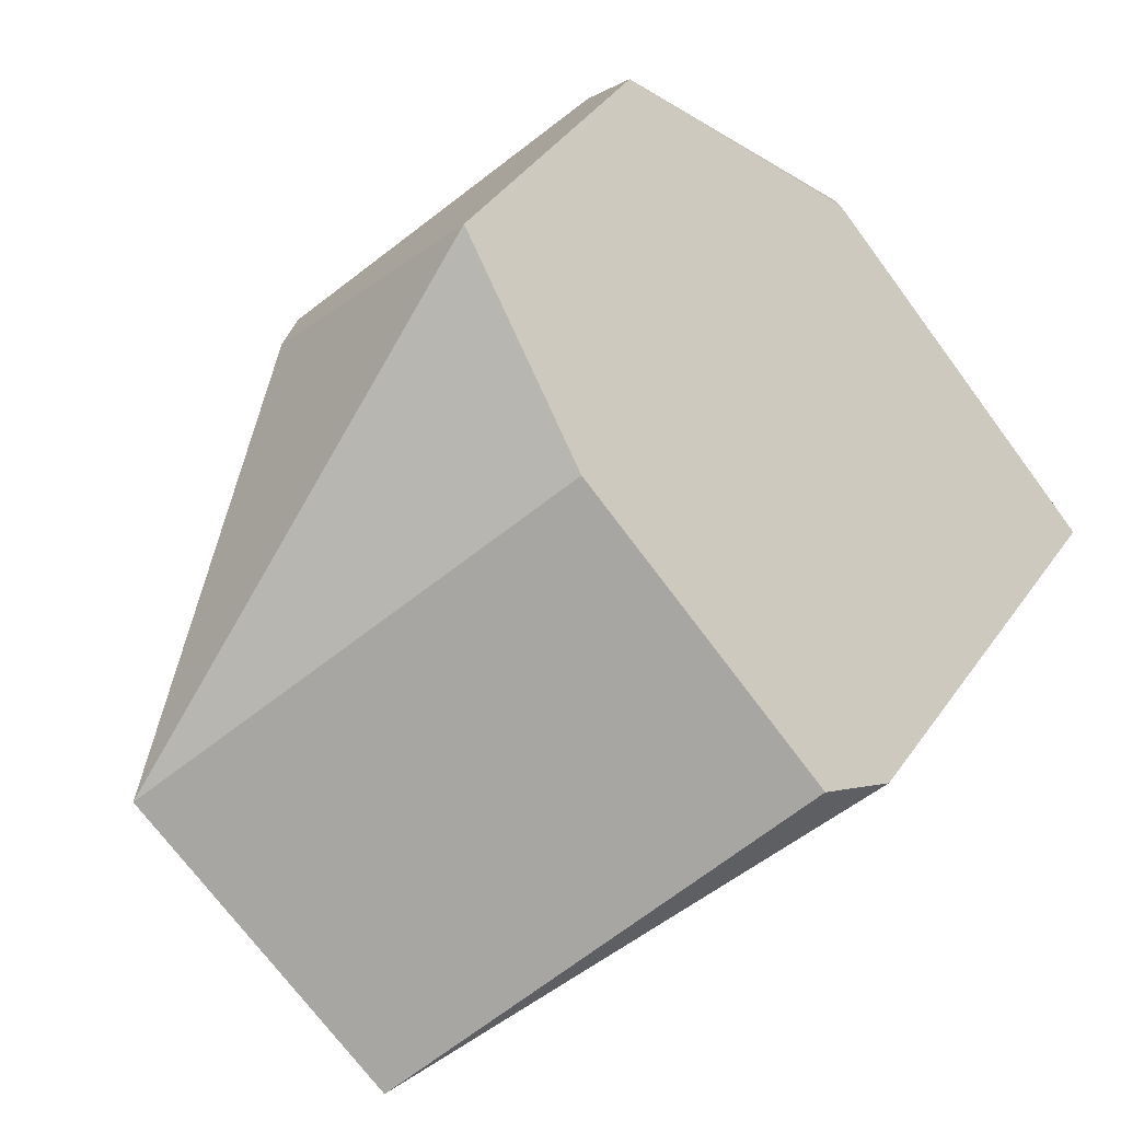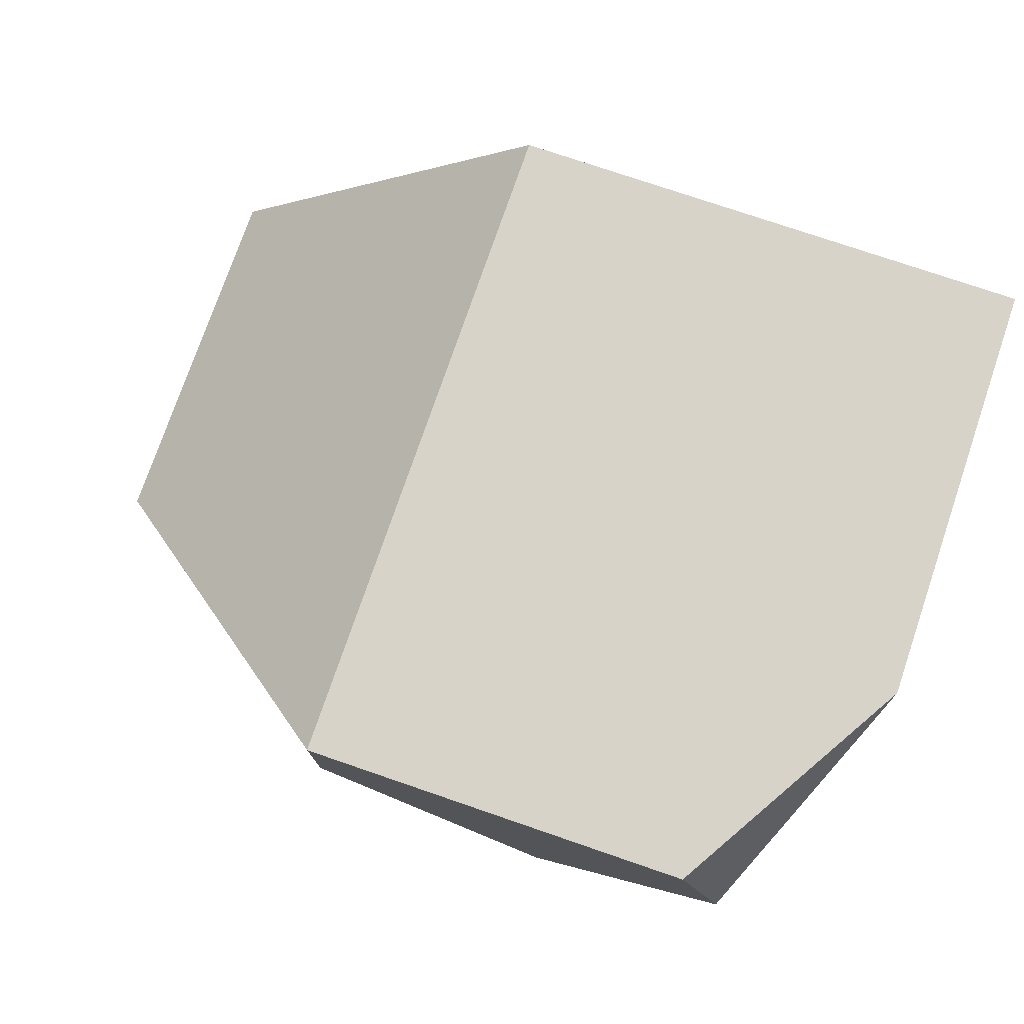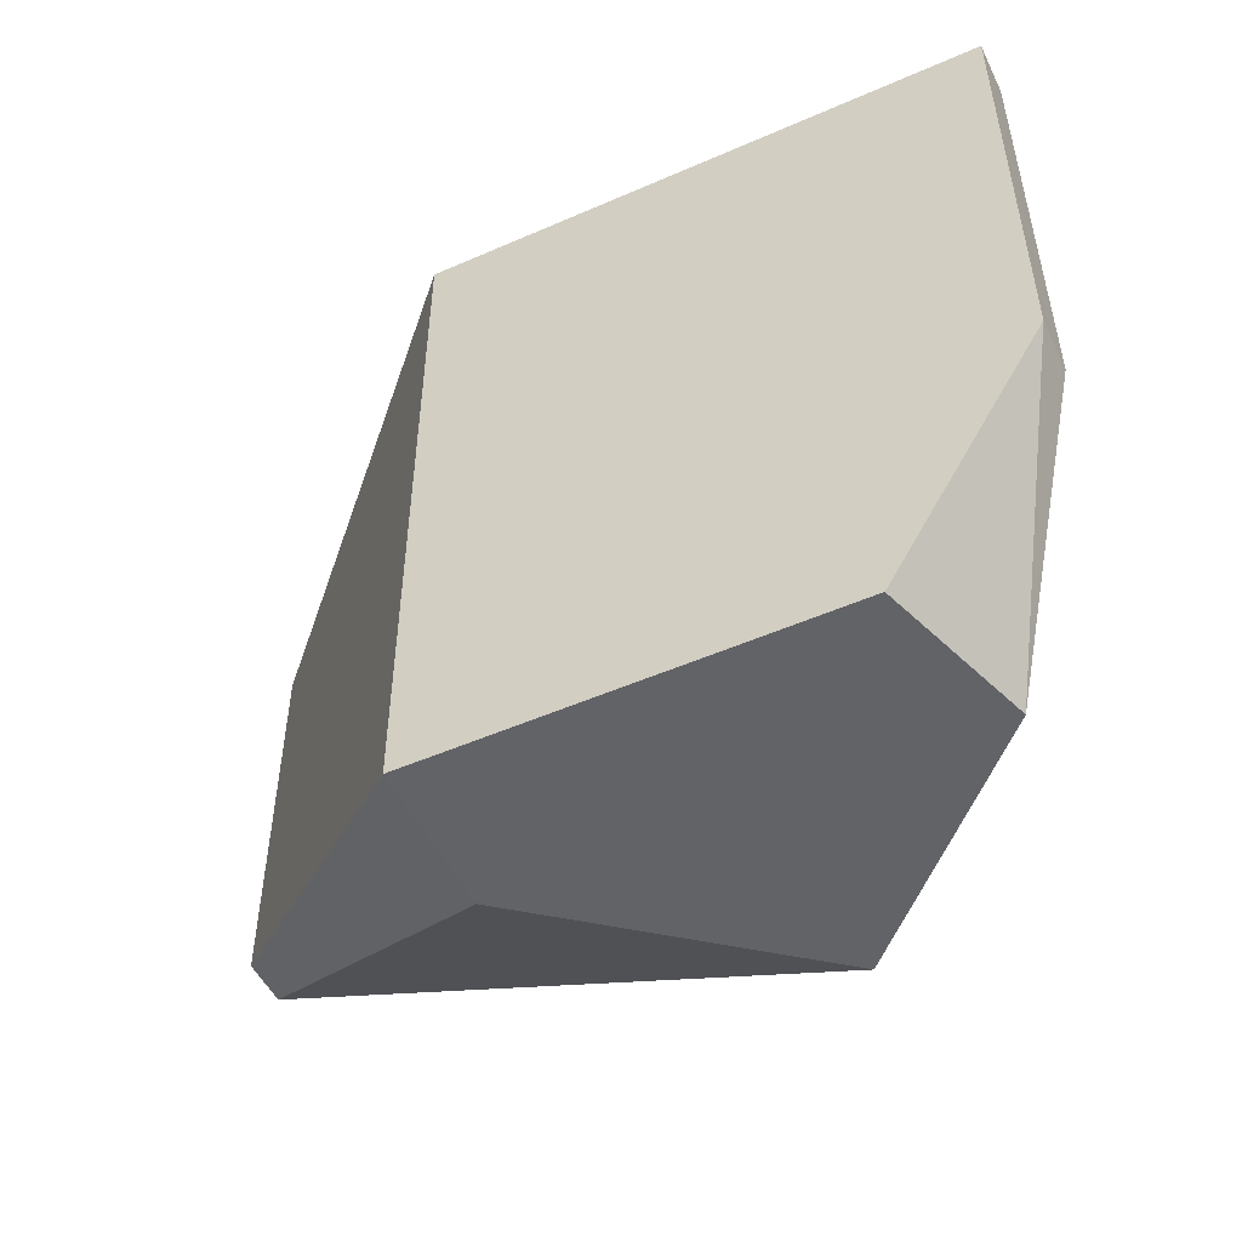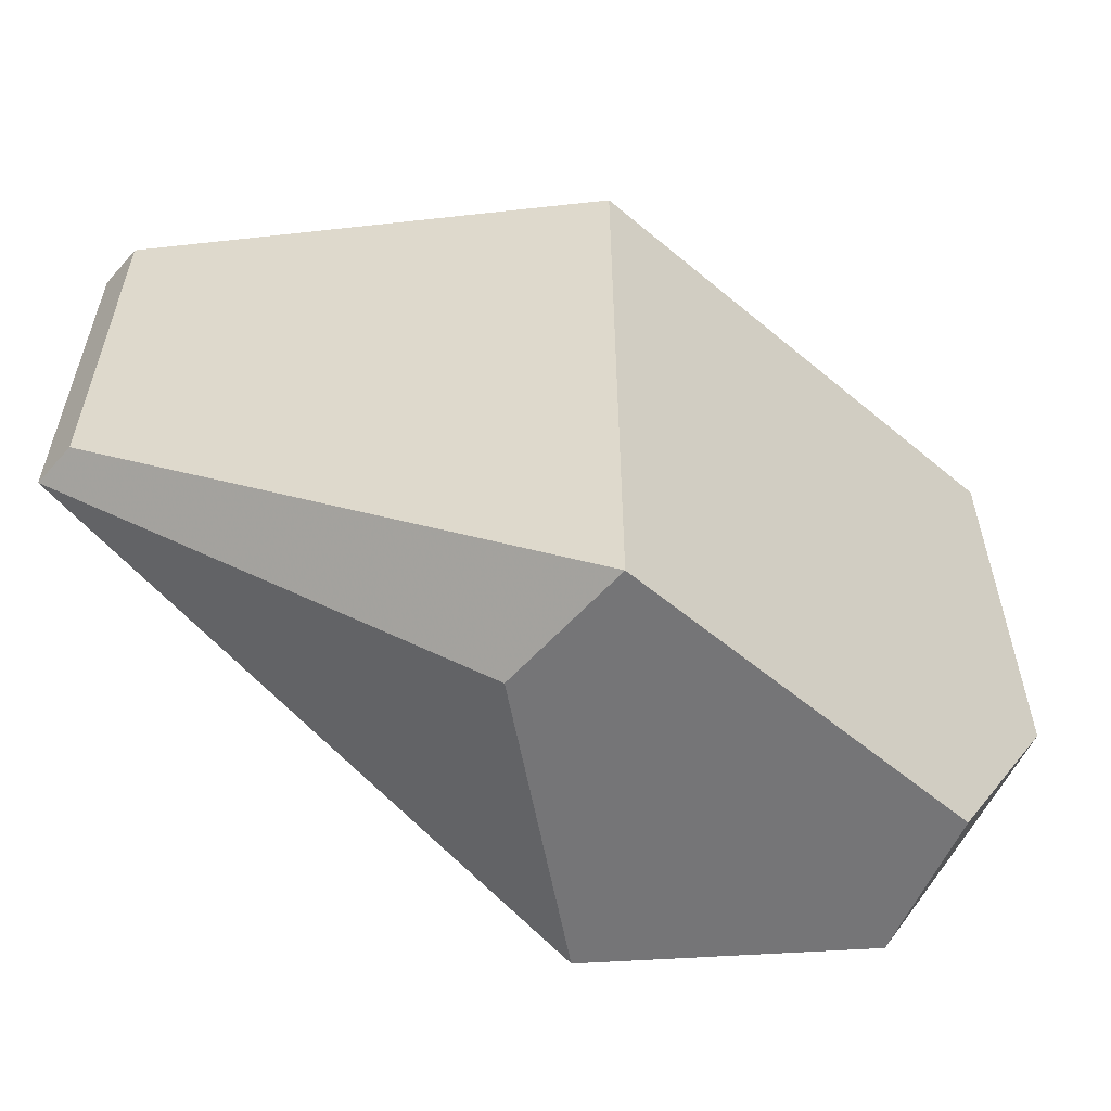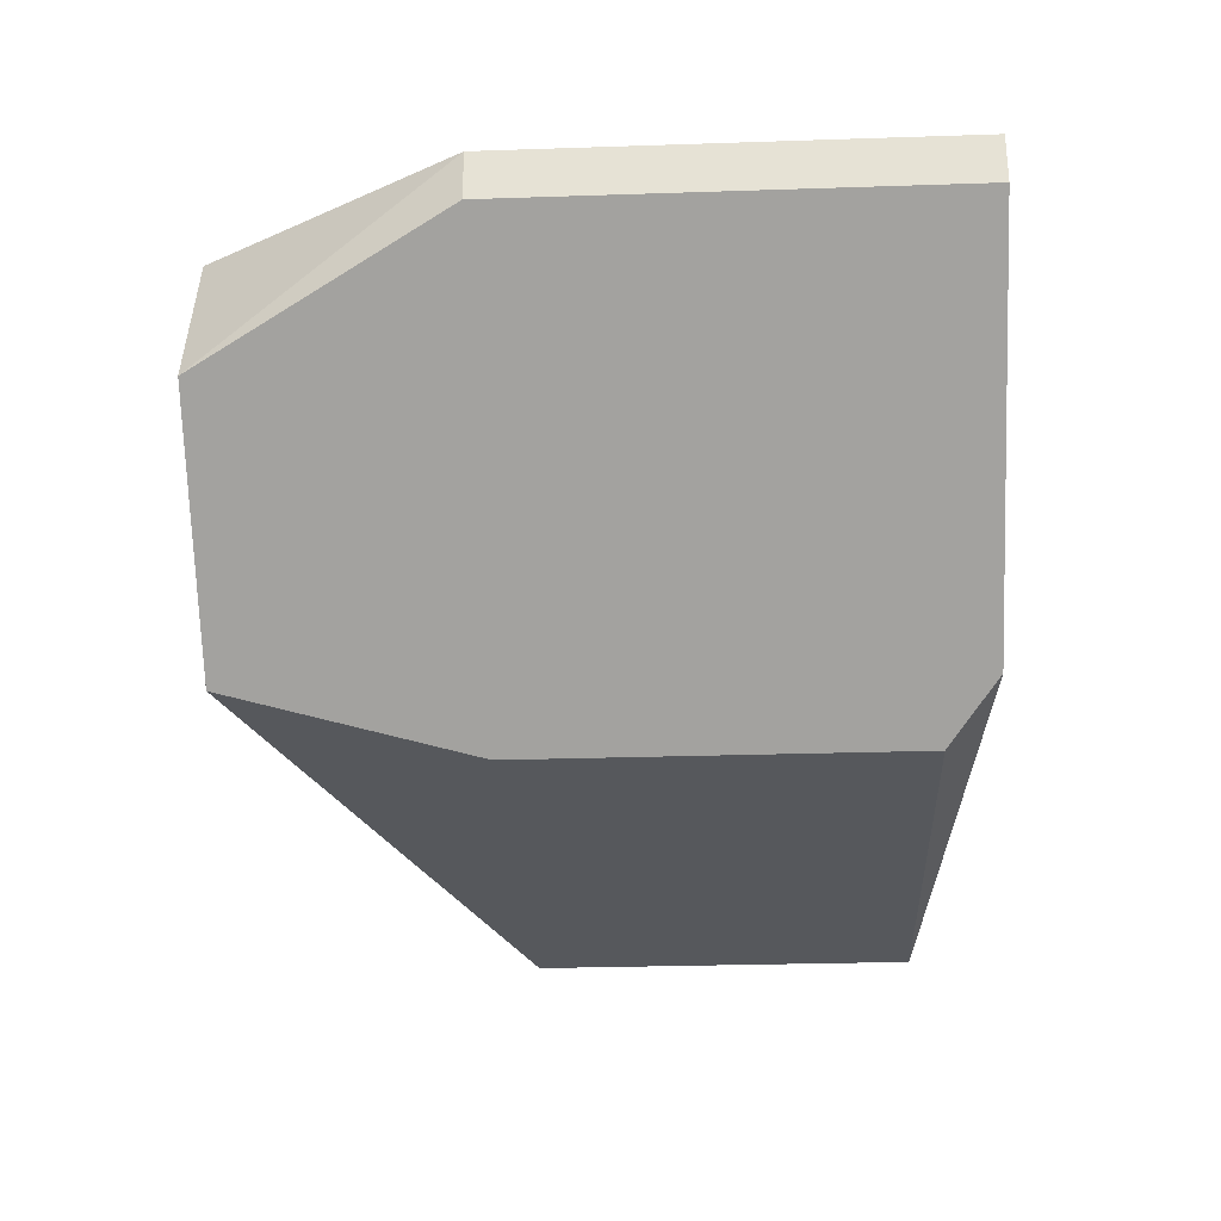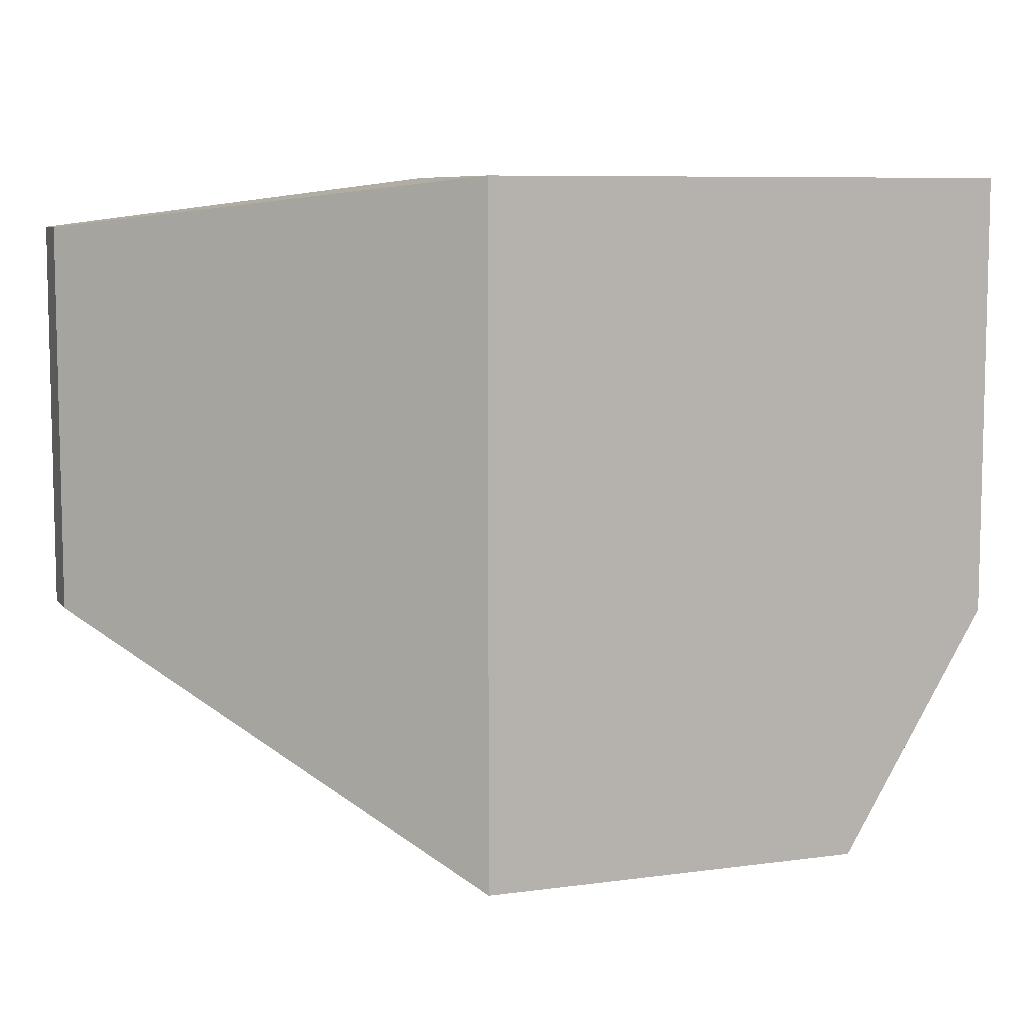
<metadata>
{"format":"obj","ext":"obj","renderer":"f3d","projection":"perspective","resolution":1024,"background":"white","views":[{"elev":-74.2,"azim":-143.1,"up":"+Y"},{"elev":76.0,"azim":-161.1,"up":"+Y"},{"elev":-51.0,"azim":-154.5,"up":"+Z"},{"elev":-56.6,"azim":138.9,"up":"+Z"},{"elev":-27.8,"azim":-87.1,"up":"+Y"},{"elev":7.9,"azim":159.3,"up":"+Z"}]}
</metadata>
<code>
v 0.01616 -0.008578 -0.002357
v 0.01616 -0.008578 0.01925
v 0.01616 -0.01475 0.01925
v 0.01616 -0.01321 -0.002357
v 0.003815 -0.008578 -0.002357
v 0.008449 -0.01938 -0.002357
v 0.008449 -0.01938 0.01925
v 0.02697 -0.01938 0.005359
v 0.02697 -0.01938 0.0177
v 0.02697 -0.02093 0.005359
v 0.02697 -0.02093 0.0177
v 0.009991 -0.02093 0.005359
v 0.009991 -0.02093 0.0177
v -0.000817 -0.008578 0.005359
v -0.000817 -0.008578 0.01925
v -0.000817 -0.01012 0.005359
v -0.000817 -0.01012 0.01925
v 0.002273 -0.01321 -0.002357
f 15 5 14
f 2 1 15
f 3 2 15
f 18 1 6
f 1 2 9
f 2 3 9
f 1 18 5
f 15 1 5
f 13 10 11
f 10 9 11
f 9 3 11
f 3 15 7
f 13 11 7
f 11 3 7
f 16 18 12
f 10 13 12
f 13 16 12
f 18 6 12
f 6 10 12
f 1 10 4
f 6 1 4
f 10 6 4
f 10 1 8
f 1 9 8
f 9 10 8
f 16 13 17
f 15 16 17
f 13 7 17
f 7 15 17
f 18 16 14
f 16 15 14
f 5 18 14

</code>
